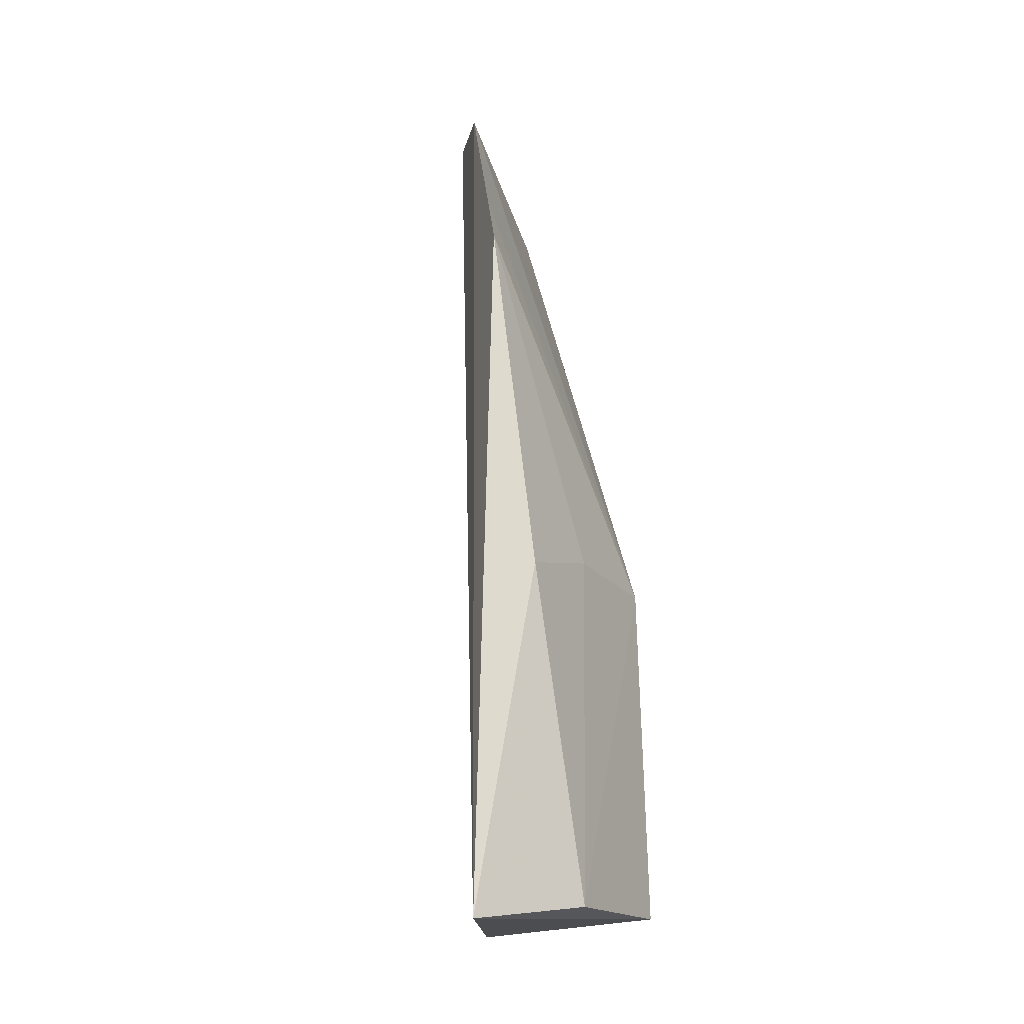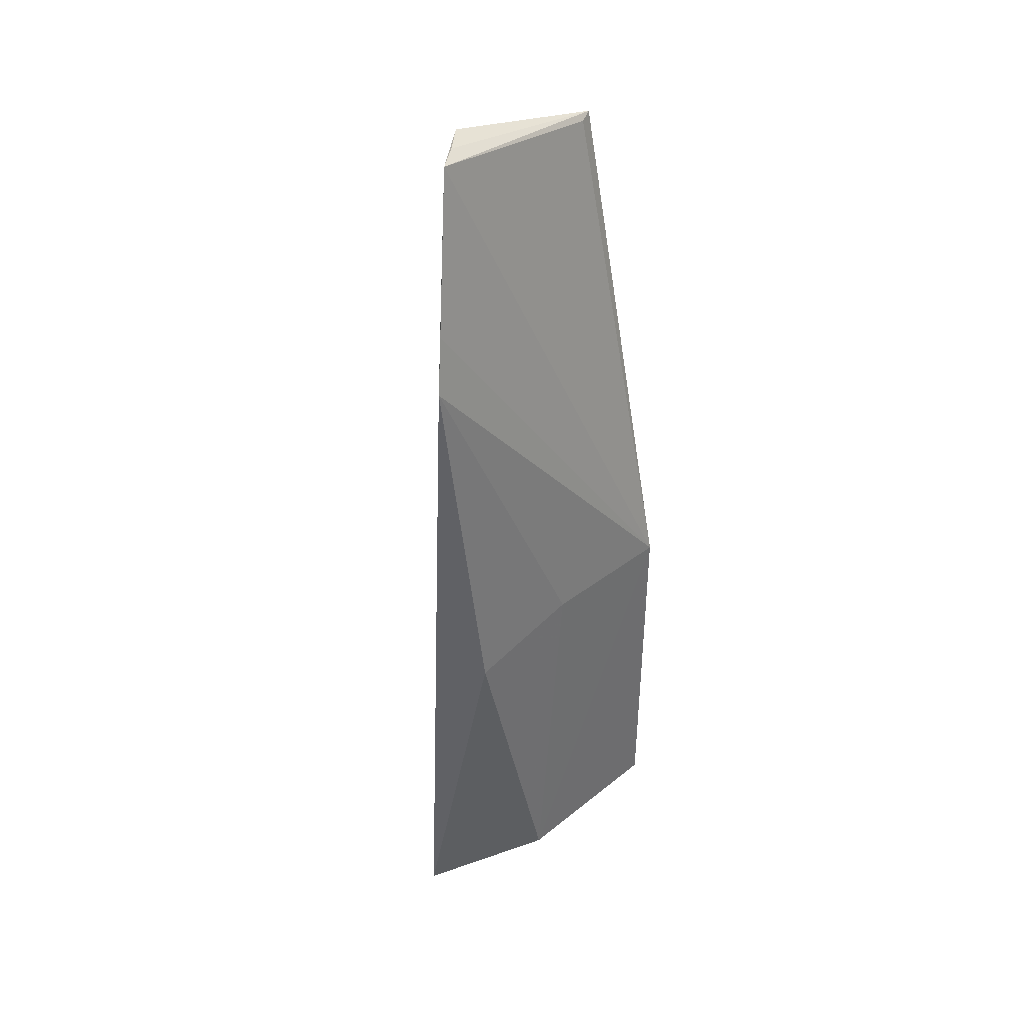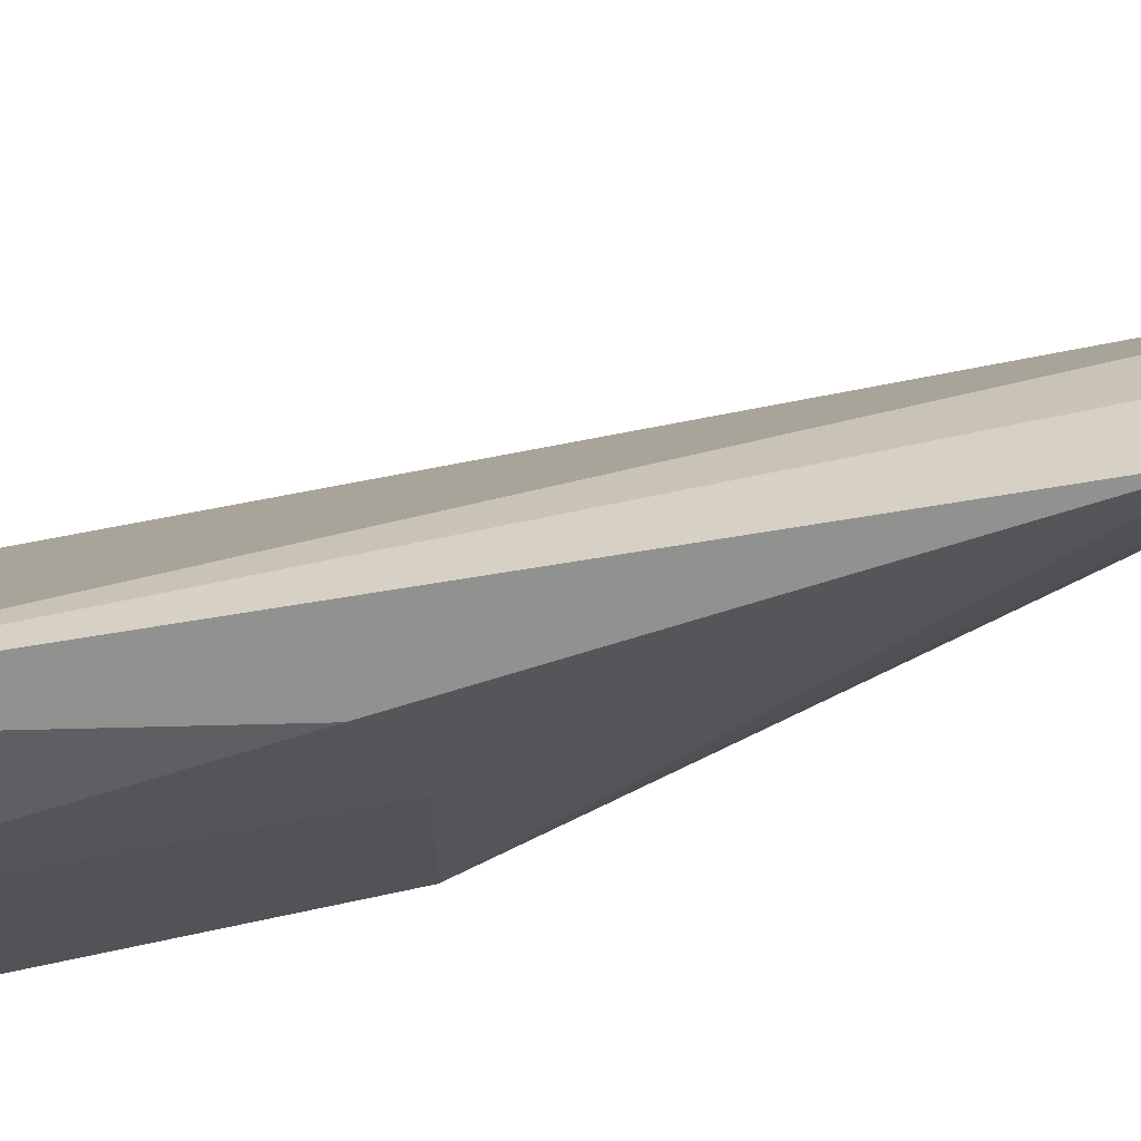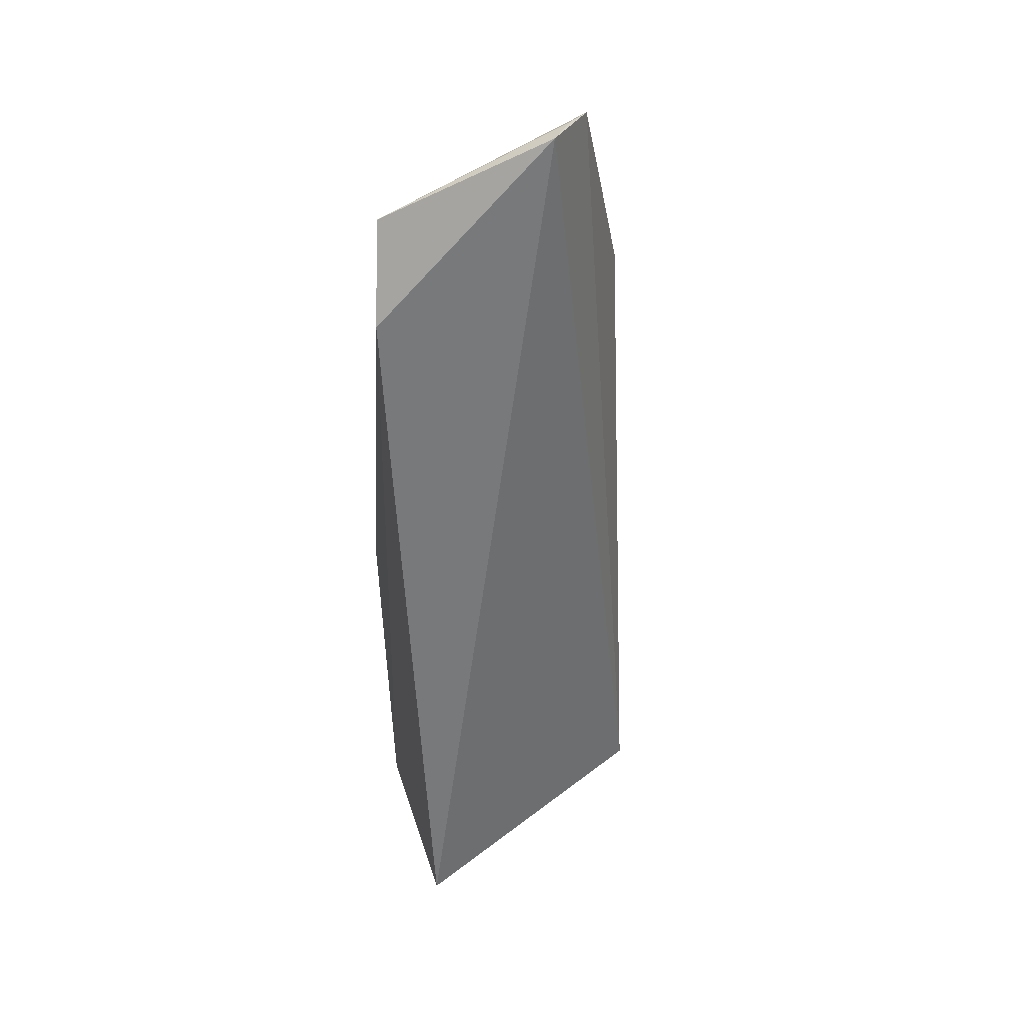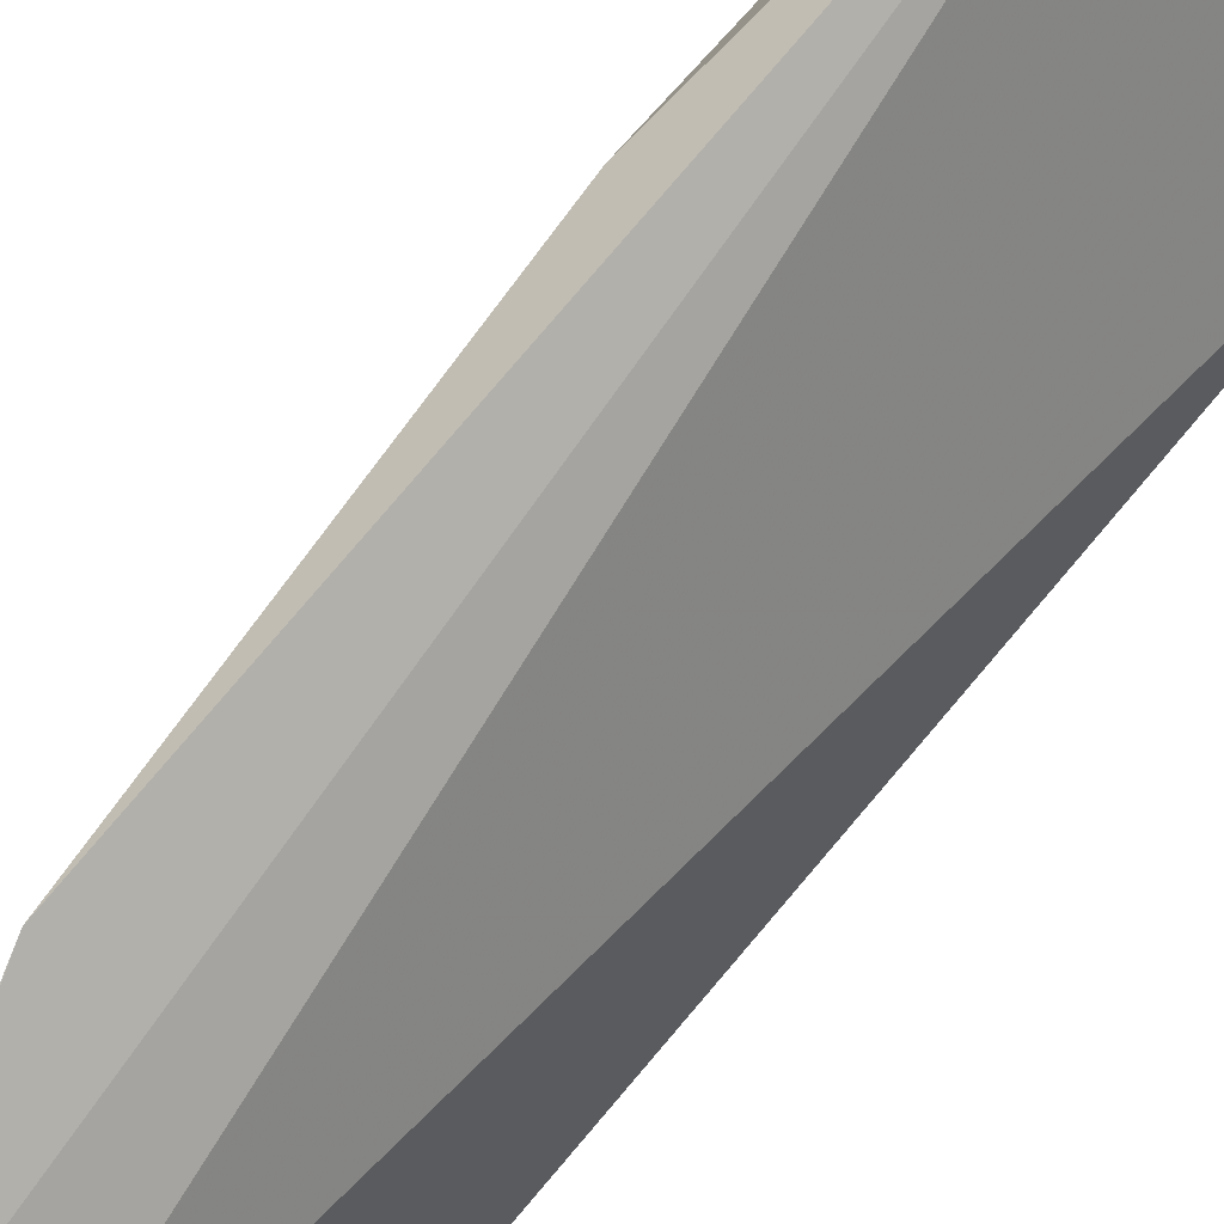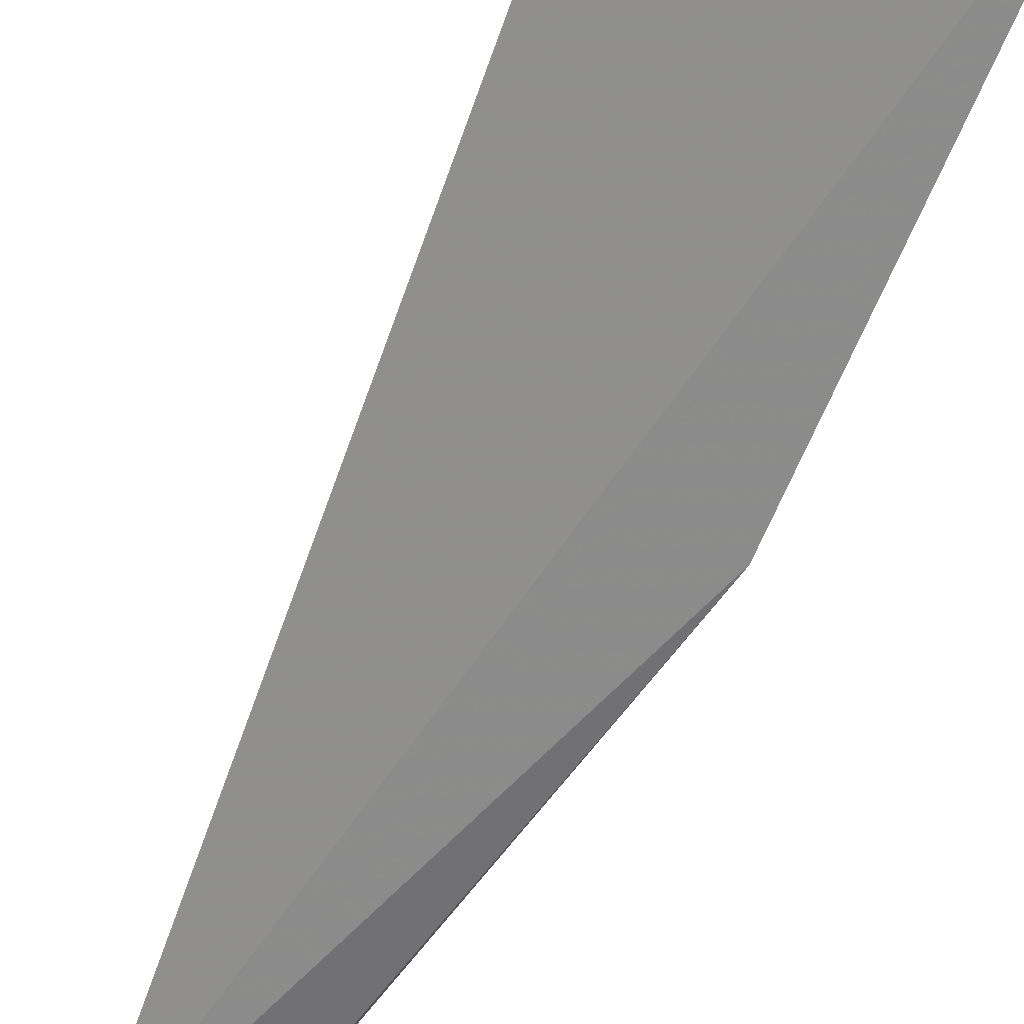
<metadata>
{"format":"obj","ext":"obj","renderer":"f3d","projection":"perspective","resolution":1024,"background":"white","views":[{"elev":-20.2,"azim":29.6,"up":"+Y"},{"elev":42.3,"azim":50.4,"up":"+Y"},{"elev":68.3,"azim":79.5,"up":"+Z"},{"elev":35.8,"azim":-109.7,"up":"+Y"},{"elev":69.2,"azim":-140.7,"up":"+Z"},{"elev":-63.6,"azim":-20.3,"up":"+Z"}]}
</metadata>
<code>
v 0.03695 -0.002373 0.02729
v 0.04133 -0.06078 0.01993
v 0.03933 -0.03051 0.004933
v 0.02443 0.001989 0.002186
v 0.02361 -0.06064 0.005159
v 0.02773 0.00948 0.004568
v 0.03999 -0.03311 0.02548
v 0.02792 0.01374 0.01802
v 0.04063 -0.06021 0.006188
v 0.0317 0.01375 0.02214
v 0.02706 0.009696 0.003357
v 0.03981 -0.03051 0.01621
v 0.03699 -0.06253 0.03009
v 0.03564 0.001908 0.02597
v 0.03016 0.01391 0.02021
f 8 4 5
f 9 3 2
f 9 5 4
f 9 4 3
f 10 3 6
f 11 6 3
f 11 3 4
f 11 4 8
f 11 10 6
f 12 7 2
f 12 2 3
f 12 3 1
f 12 1 7
f 13 2 7
f 13 9 2
f 13 5 9
f 13 7 1
f 13 8 5
f 13 10 8
f 13 1 10
f 14 10 1
f 14 1 3
f 14 3 10
f 15 11 8
f 15 8 10
f 15 10 11

</code>
